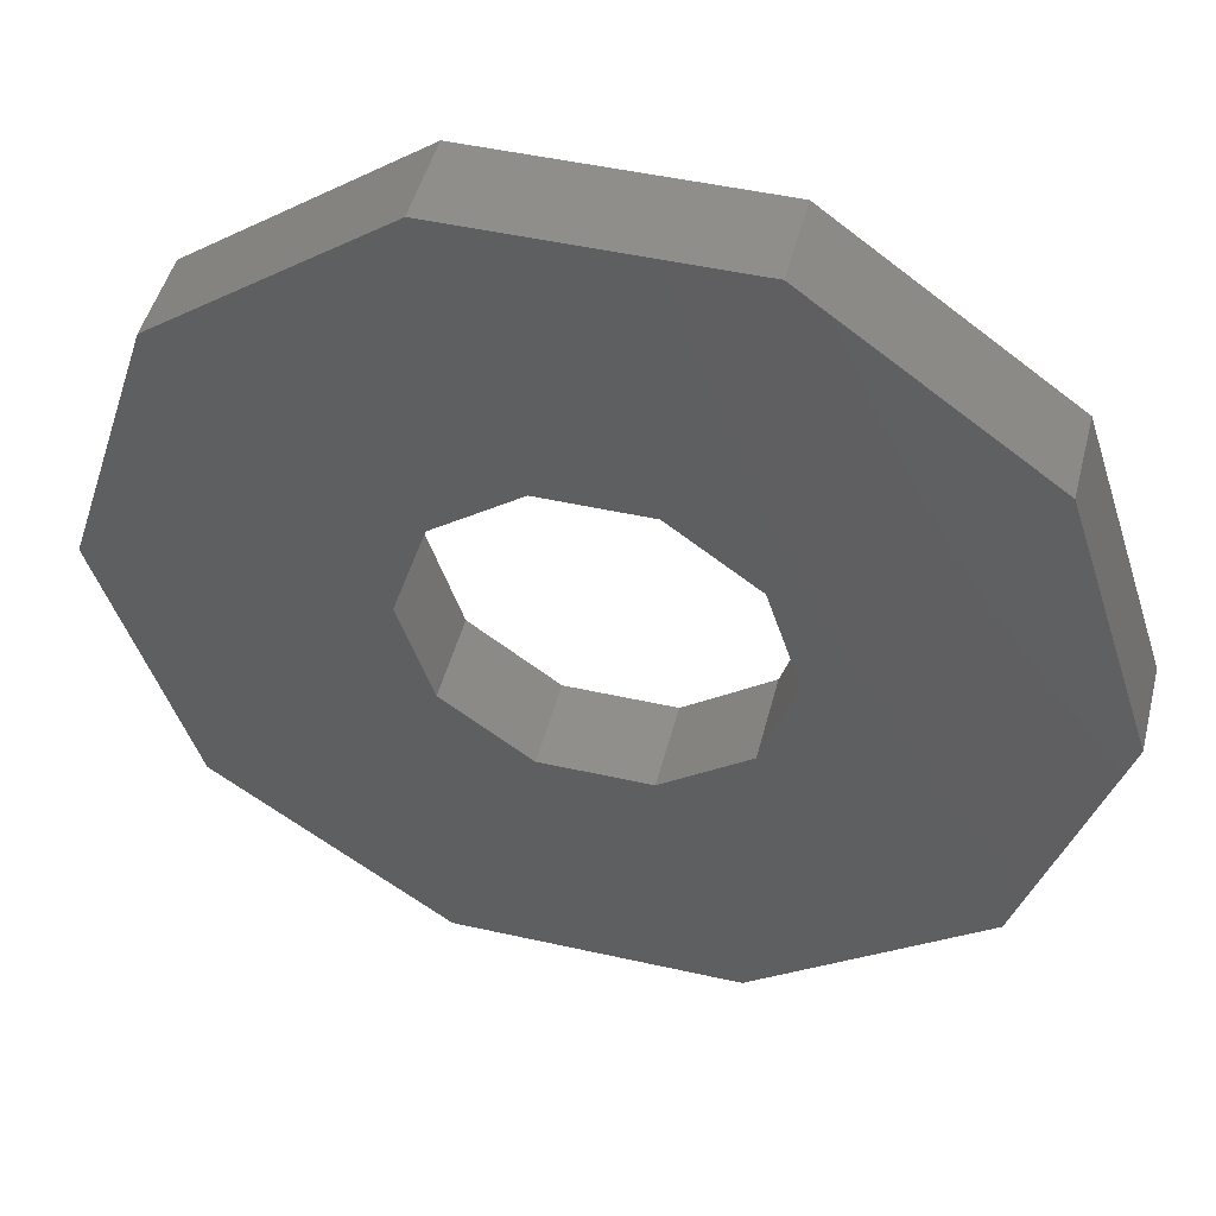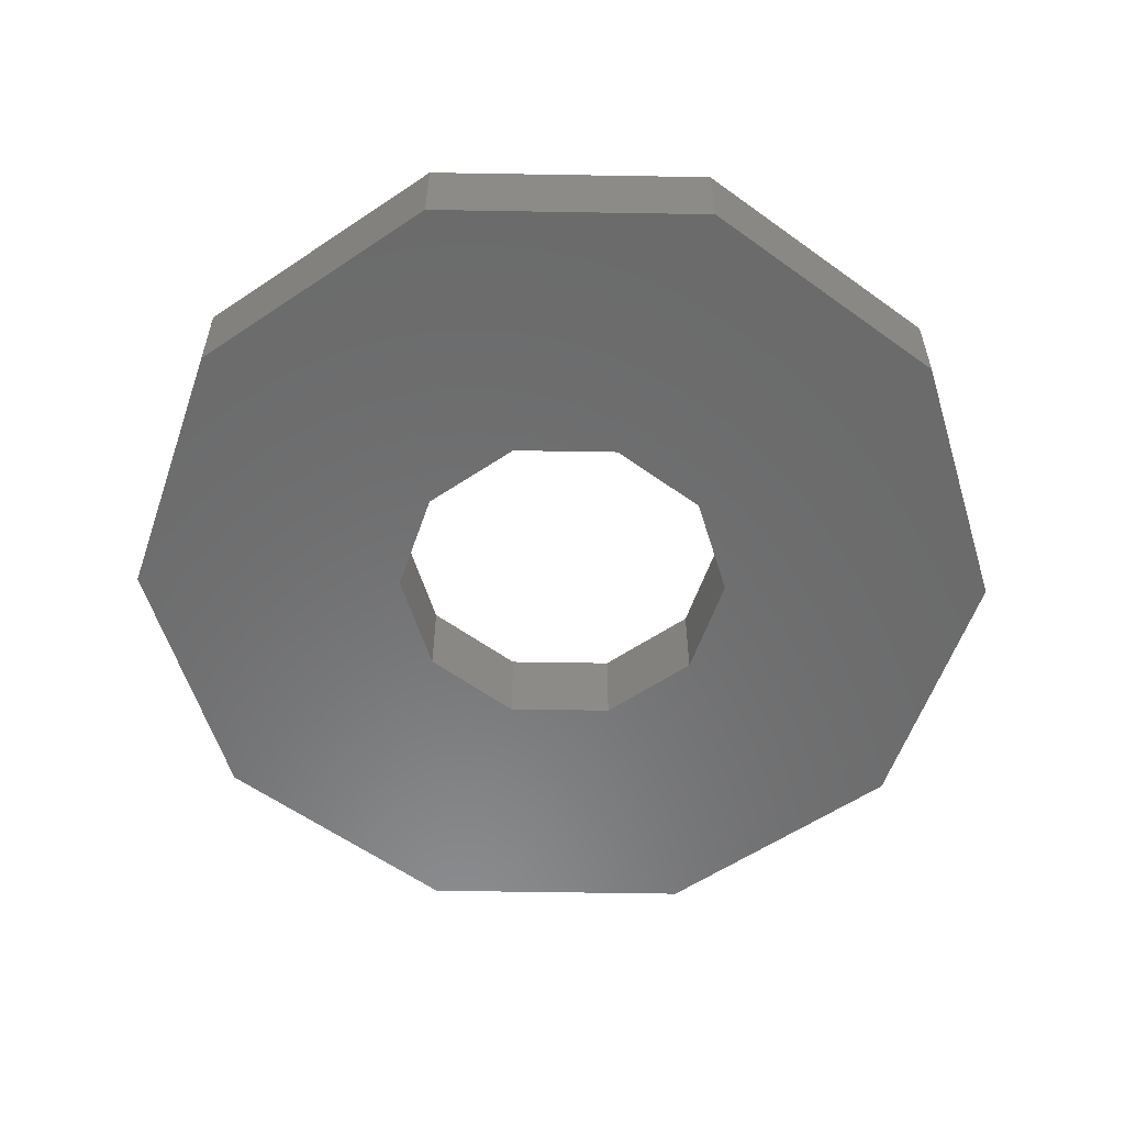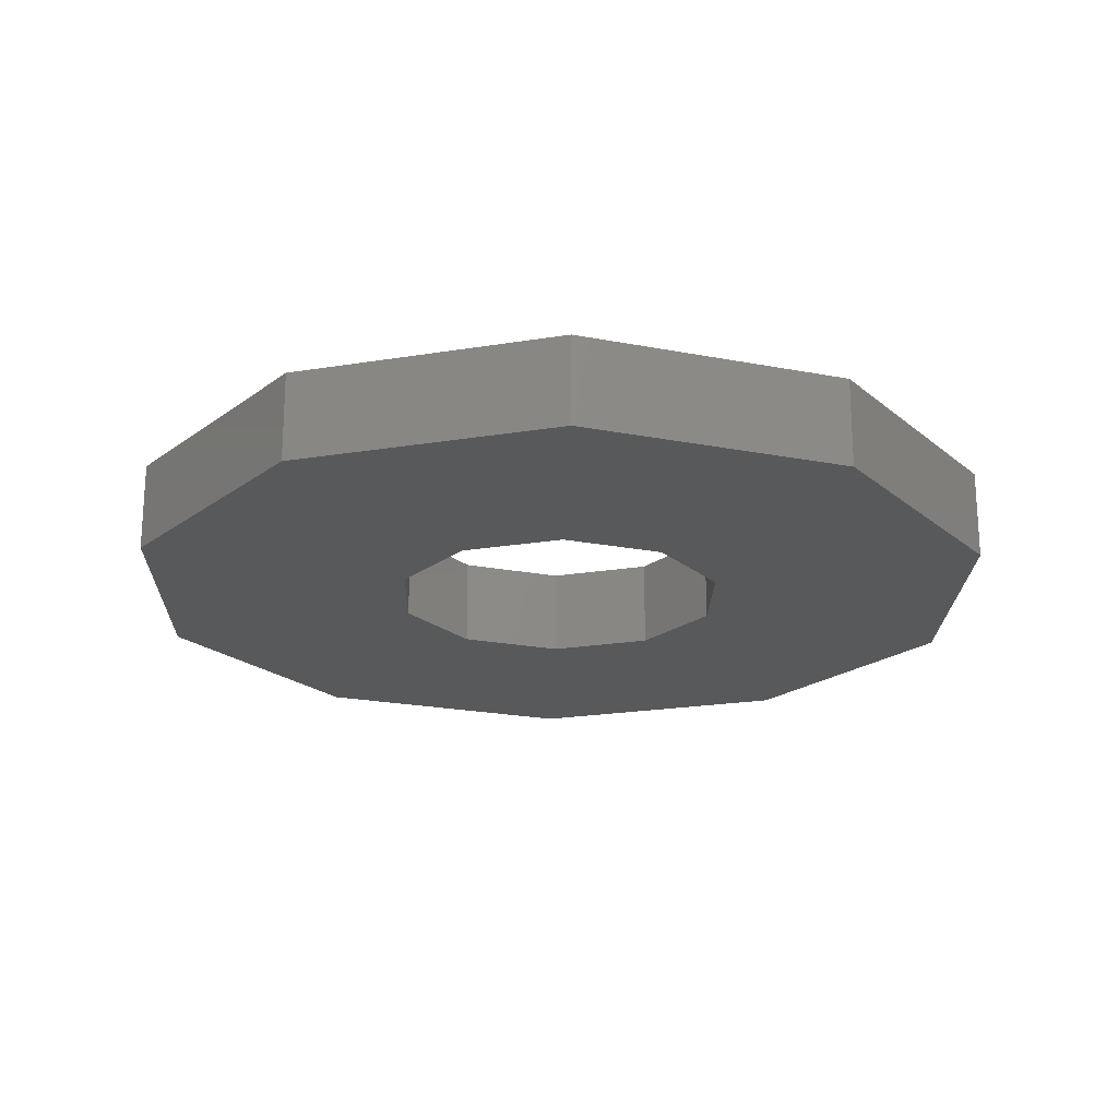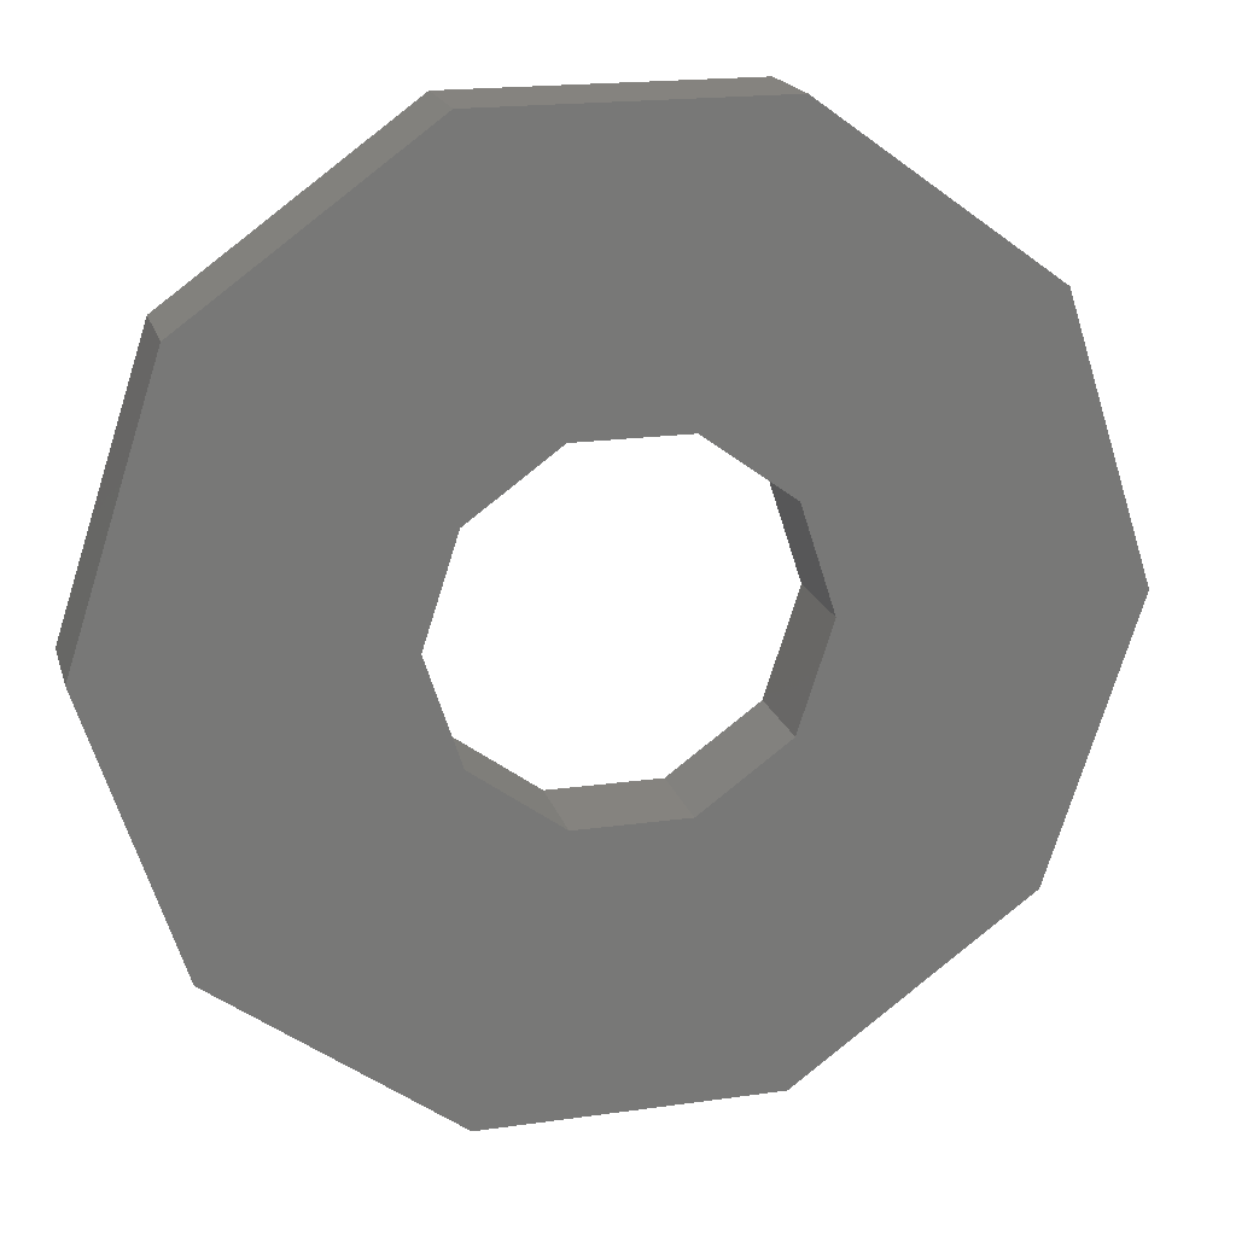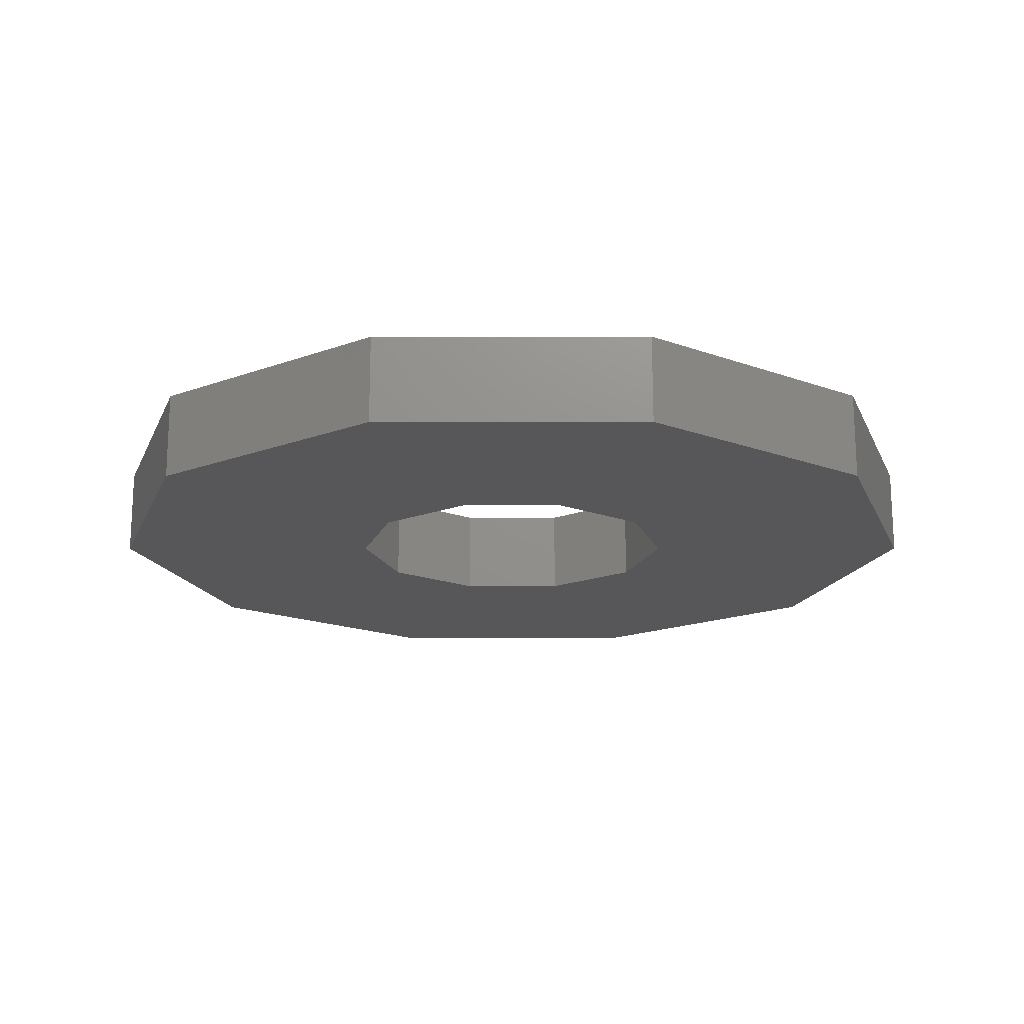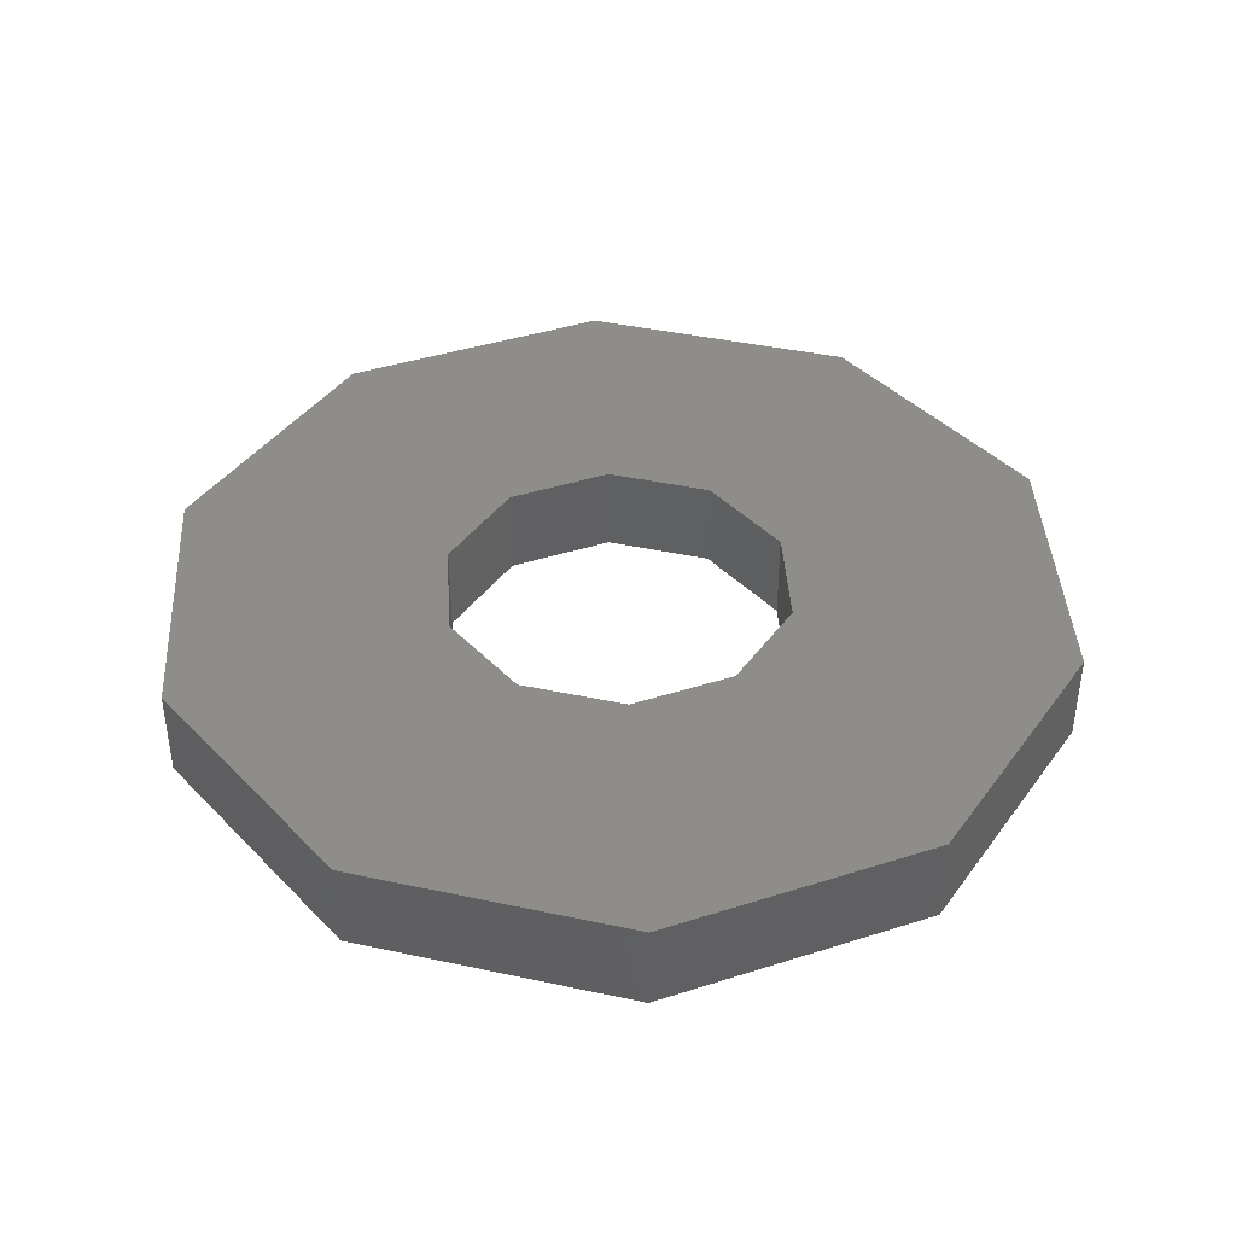
<metadata>
{"format":"stl","ext":"stl","renderer":"f3d","projection":"perspective","resolution":1024,"background":"white","views":[{"elev":47.7,"azim":14.2,"up":"+Y"},{"elev":-57.2,"azim":-109.0,"up":"+Z"},{"elev":-20.9,"azim":-127.4,"up":"+Z"},{"elev":19.0,"azim":165.0,"up":"+Y"},{"elev":-17.8,"azim":108.1,"up":"+Z"},{"elev":41.1,"azim":-93.3,"up":"+Z"}]}
</metadata>
<code>
# stl→obj: 40 verts, 80 faces
v 3 0 0.6
v 2.427 1.763 0
v 2.427 1.763 0.6
v 3 0 0
v -3 0 0
v -2.427 1.763 0.6
v -2.427 1.763 0
v -3 0 0.6
v -0.9271 -2.853 0
v 0.9271 -2.853 0.6
v -0.9271 -2.853 0.6
v 0.9271 -2.853 0
v 0.9271 2.853 0
v -0.9271 2.853 0.6
v 0.9271 2.853 0.6
v -0.9271 2.853 0
v 1.15 0 0.6
v 2.427 -1.763 0.6
v 0.9304 0.676 0.6
v 0.3554 1.094 0.6
v -0.3554 1.094 0.6
v -0.9304 0.676 0.6
v -1.15 0 0.6
v 0.9304 -0.676 0.6
v 0.3554 -1.094 0.6
v -0.3554 -1.094 0.6
v -0.9304 -0.676 0.6
v -2.427 -1.763 0.6
v 2.427 -1.763 0
v -2.427 -1.763 0
v 1.15 0 0
v 0.9304 -0.676 0
v 0.3554 -1.094 0
v -0.3554 -1.094 0
v -0.9304 -0.676 0
v -1.15 0 0
v 0.9304 0.676 0
v 0.3554 1.094 0
v -0.3554 1.094 0
v -0.9304 0.676 0
f 1 2 3
f 2 1 4
f 5 6 7
f 6 5 8
f 9 10 11
f 10 9 12
f 13 14 15
f 14 13 16
f 2 15 3
f 15 2 13
f 17 1 3
f 1 17 18
f 3 19 17
f 15 19 3
f 15 20 19
f 15 21 20
f 14 21 15
f 14 22 21
f 6 22 14
f 22 6 23
f 24 18 17
f 24 10 18
f 25 10 24
f 26 10 25
f 26 11 10
f 27 11 26
f 28 27 23
f 8 23 6
f 27 28 11
f 23 8 28
f 16 6 14
f 6 16 7
f 18 4 1
f 4 18 29
f 30 8 5
f 8 30 28
f 31 4 29
f 4 31 2
f 29 32 31
f 12 32 29
f 12 33 32
f 12 34 33
f 9 34 12
f 9 35 34
f 30 35 9
f 35 30 36
f 37 2 31
f 37 13 2
f 38 13 37
f 39 13 38
f 39 16 13
f 40 16 39
f 7 40 36
f 5 36 30
f 40 7 16
f 36 5 7
f 12 18 10
f 18 12 29
f 30 11 28
f 11 30 9
f 31 19 37
f 19 31 17
f 23 40 22
f 40 23 36
f 39 20 21
f 20 39 38
f 38 19 20
f 19 38 37
f 40 21 22
f 21 40 39
f 33 26 25
f 26 33 34
f 32 17 31
f 17 32 24
f 32 25 24
f 25 32 33
f 34 27 26
f 27 34 35
f 27 36 23
f 36 27 35

</code>
